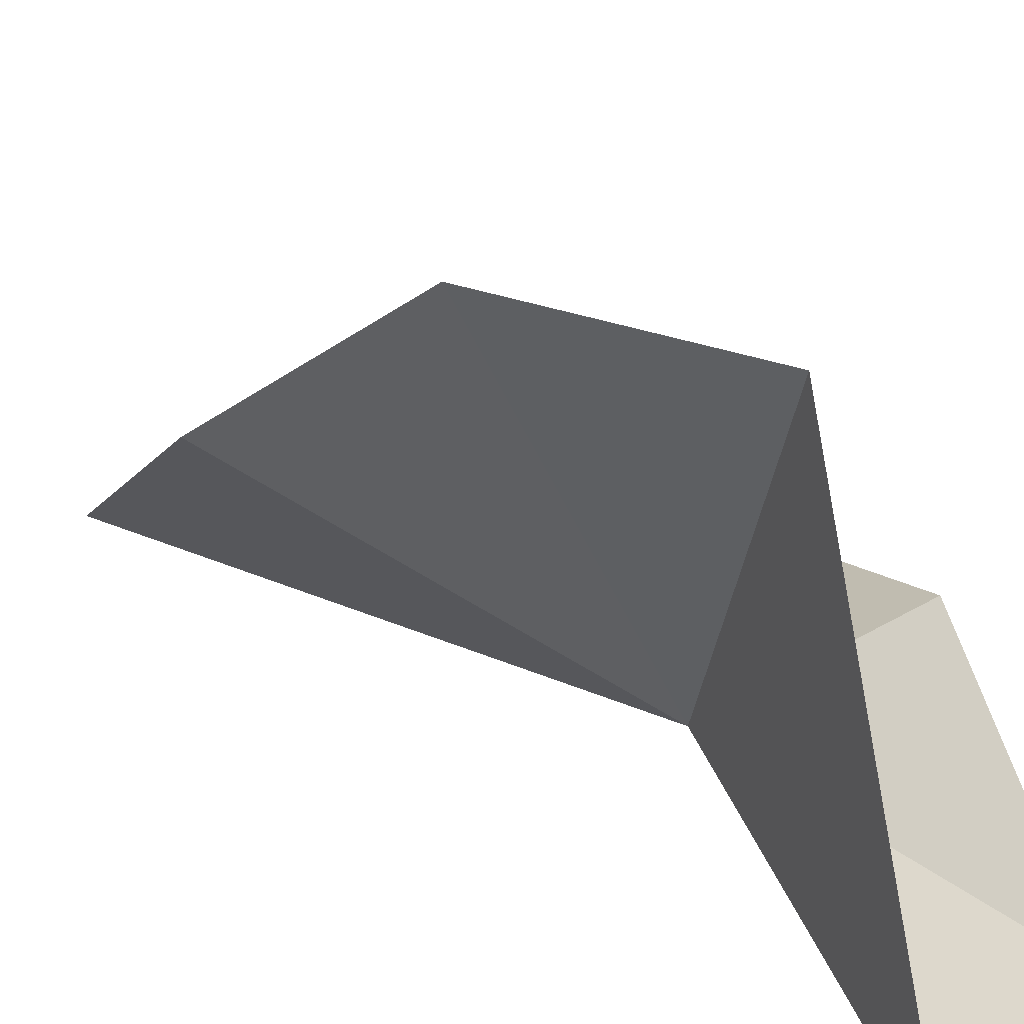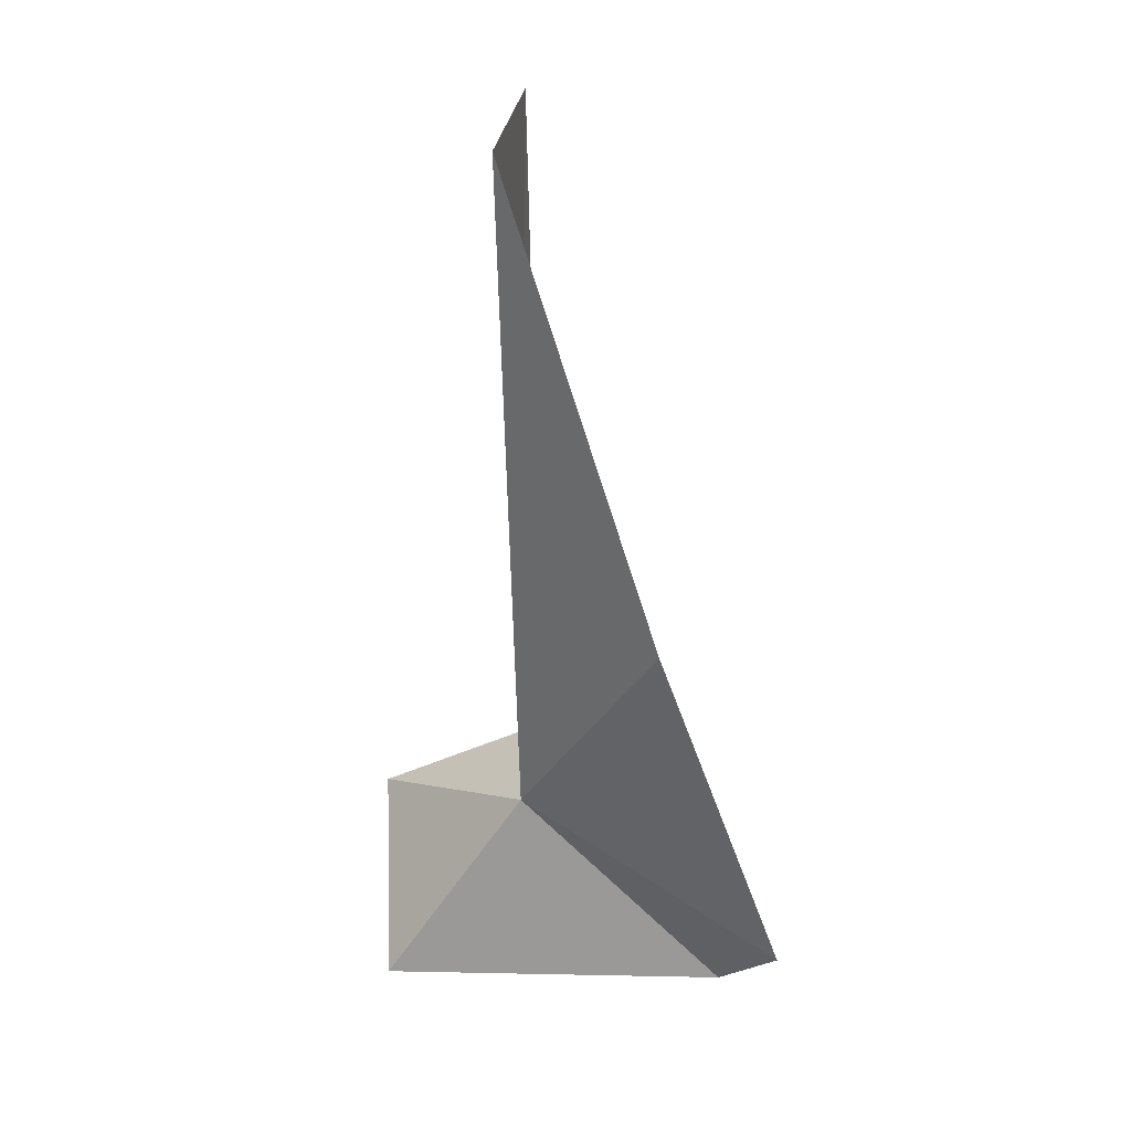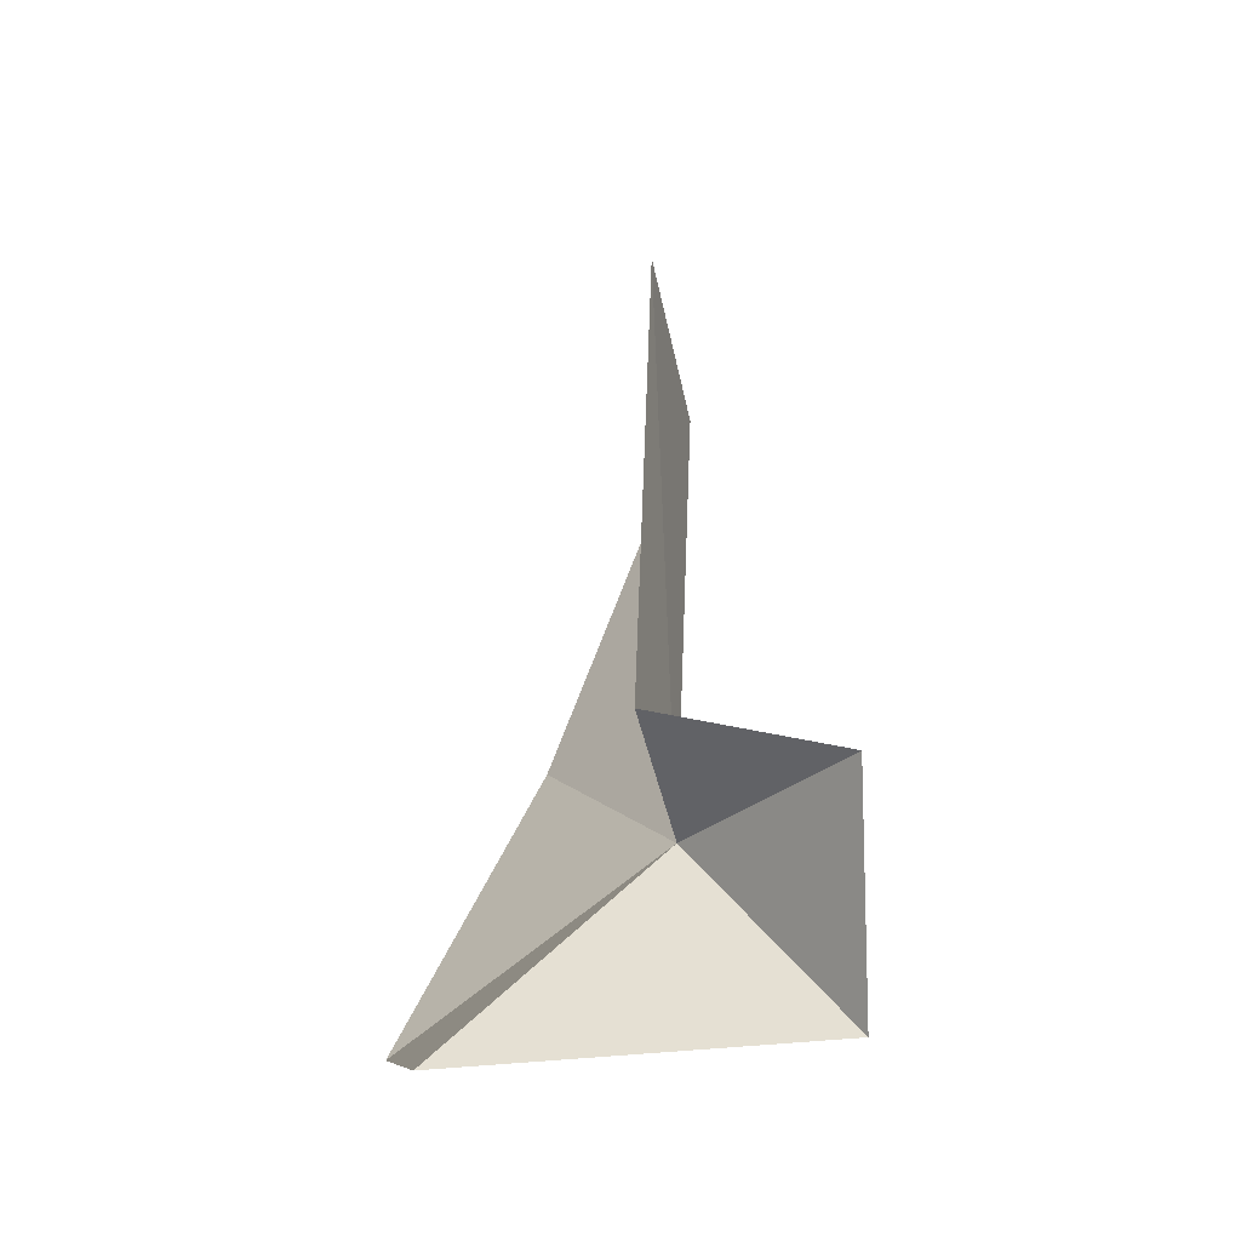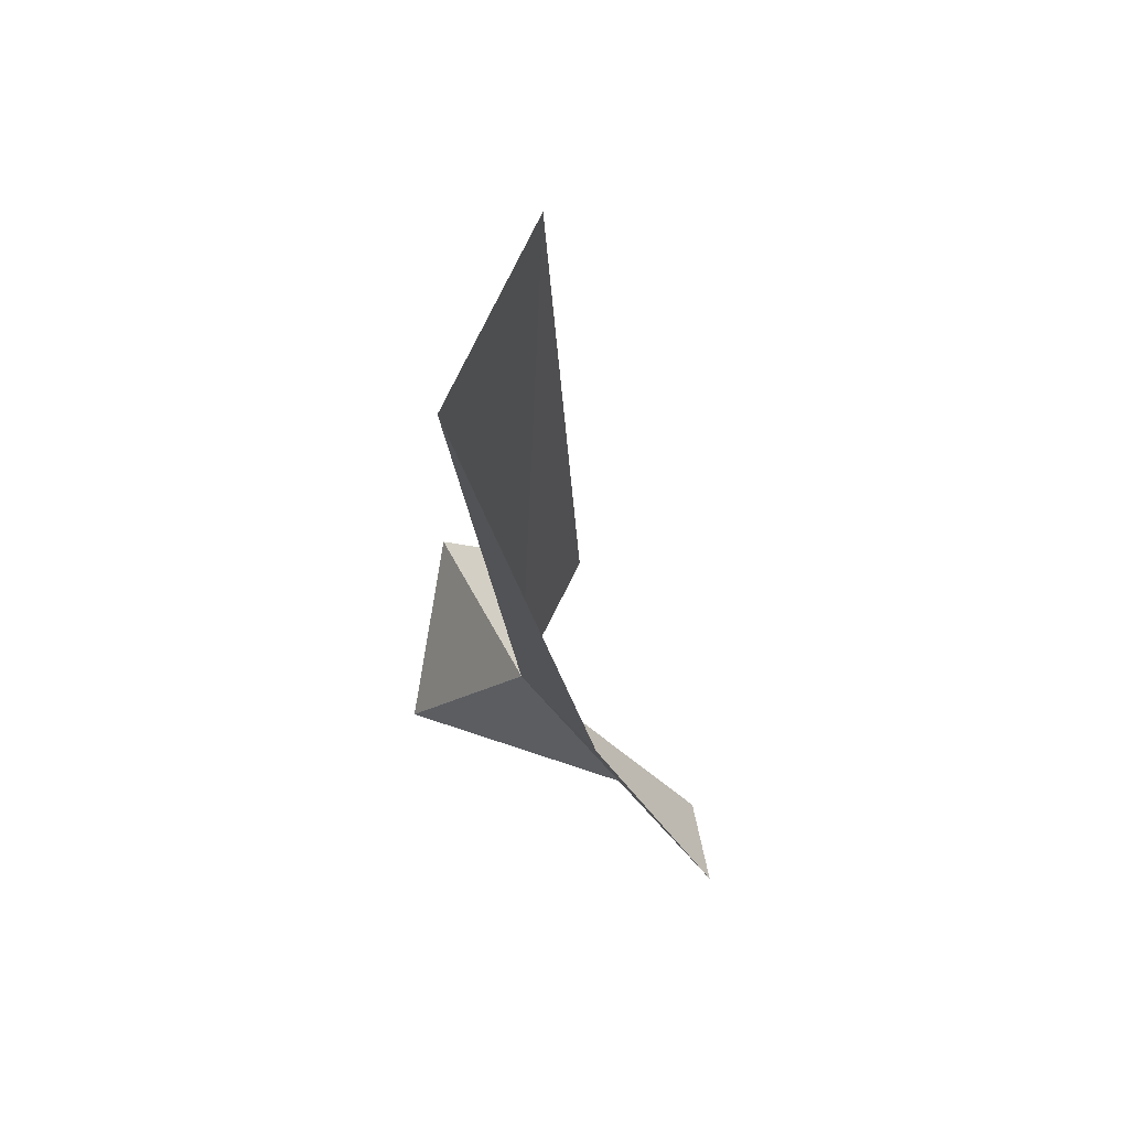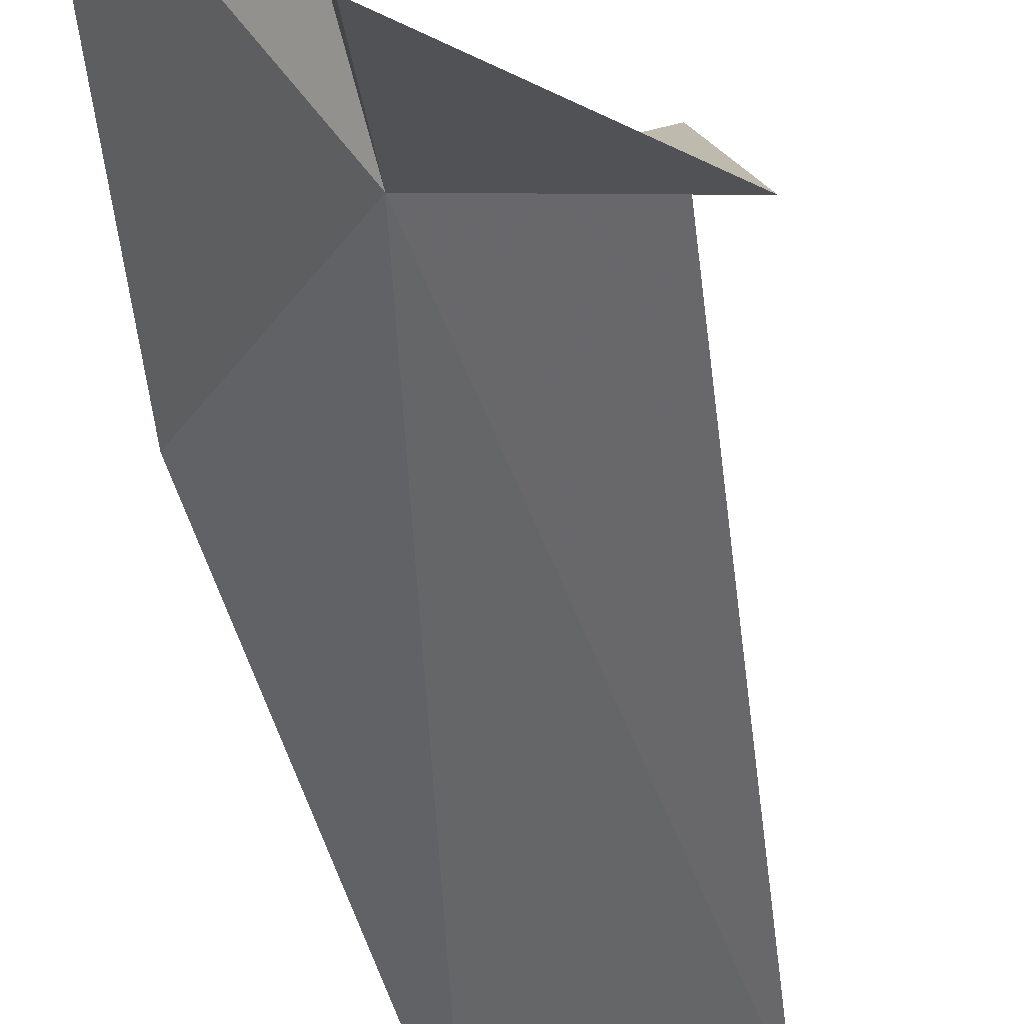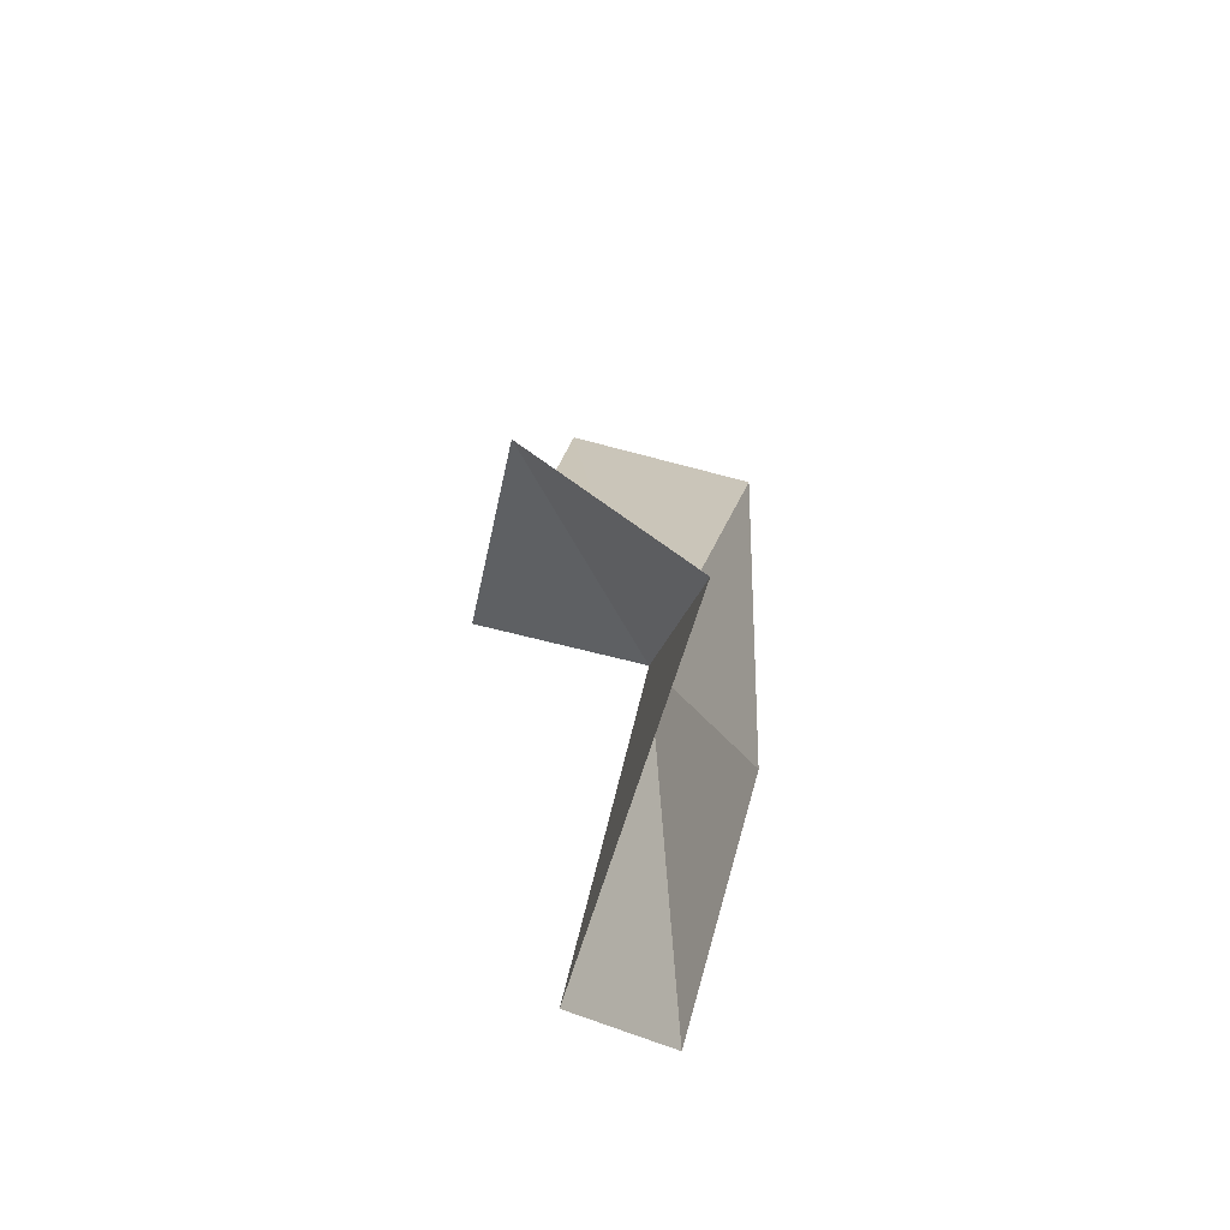
<metadata>
{"format":"obj","ext":"obj","renderer":"f3d","projection":"perspective","resolution":1024,"background":"white","views":[{"elev":12.7,"azim":160.1,"up":"+Y"},{"elev":19.4,"azim":80.9,"up":"+Z"},{"elev":-44.5,"azim":-93.8,"up":"+Z"},{"elev":60.2,"azim":98.4,"up":"+Z"},{"elev":-47.6,"azim":-167.6,"up":"+Y"},{"elev":-72.0,"azim":-29.0,"up":"+Z"}]}
</metadata>
<code>
v 4259 2175 252.9
v 4129 2218 274.8
v 4191 2194 924.3
v 4369 2141 893.9
v 4428 2275 462.2
v 4081 2058 200.6
v 4410 2397 141.2
v 4293 2369 56.9
v 4228 2043 56.9
f 1 3 2
f 1 5 4
f 1 2 6
f 1 7 5
f 1 4 3
f 1 9 8
f 1 8 7
f 1 6 9

</code>
